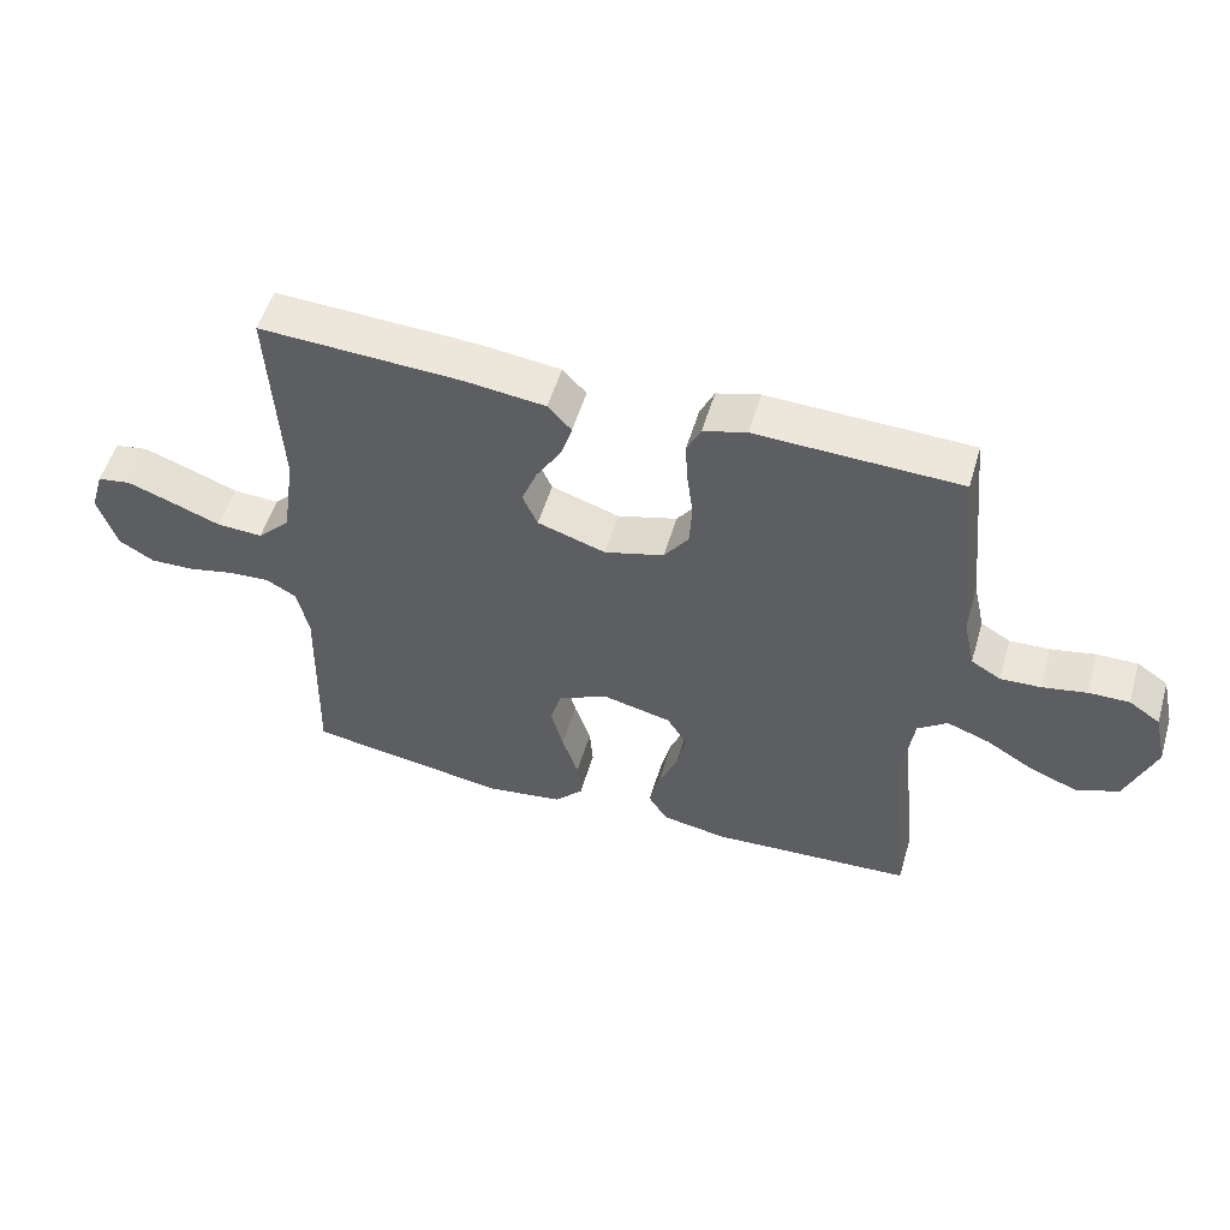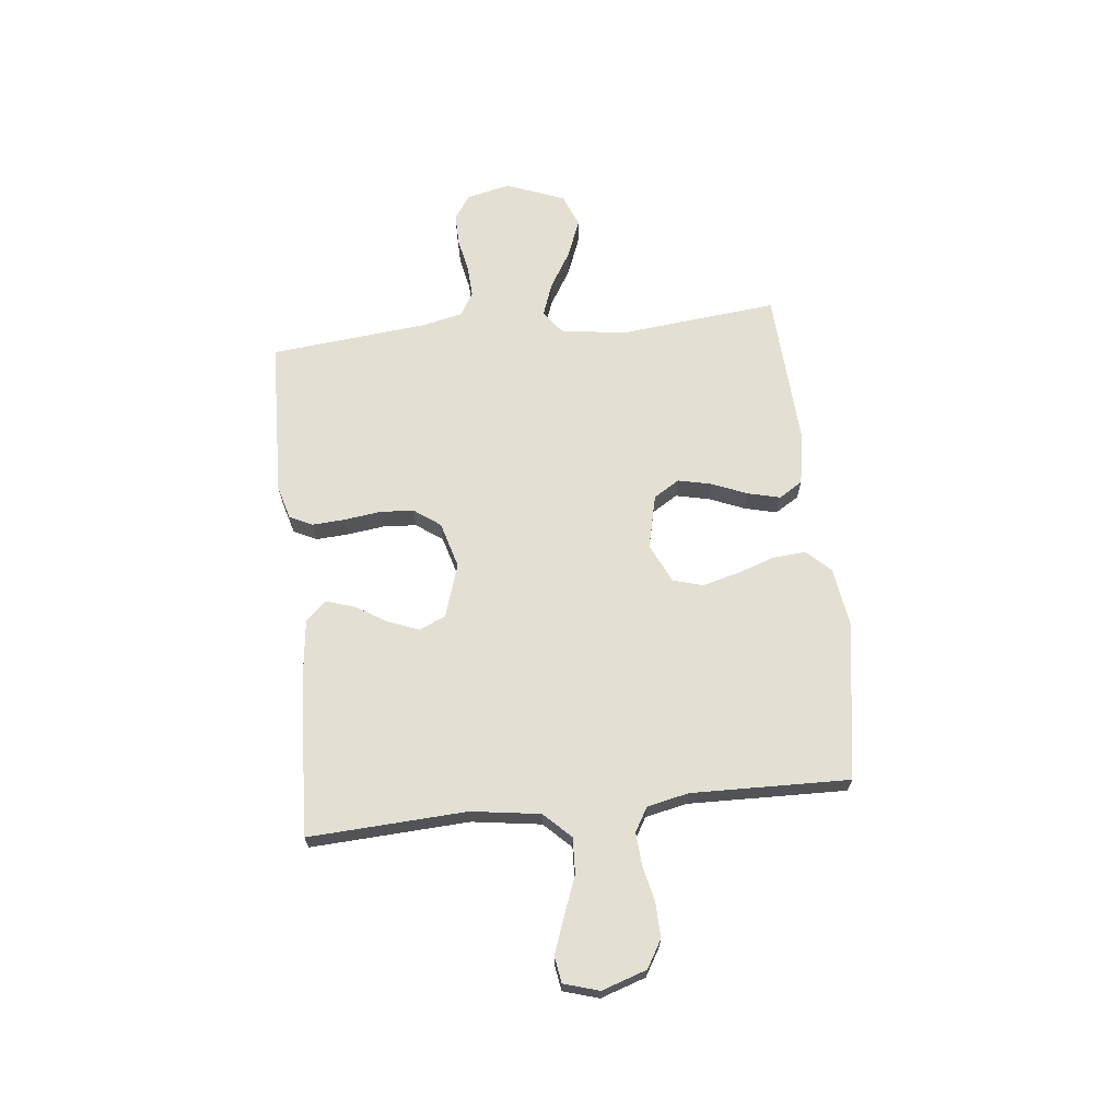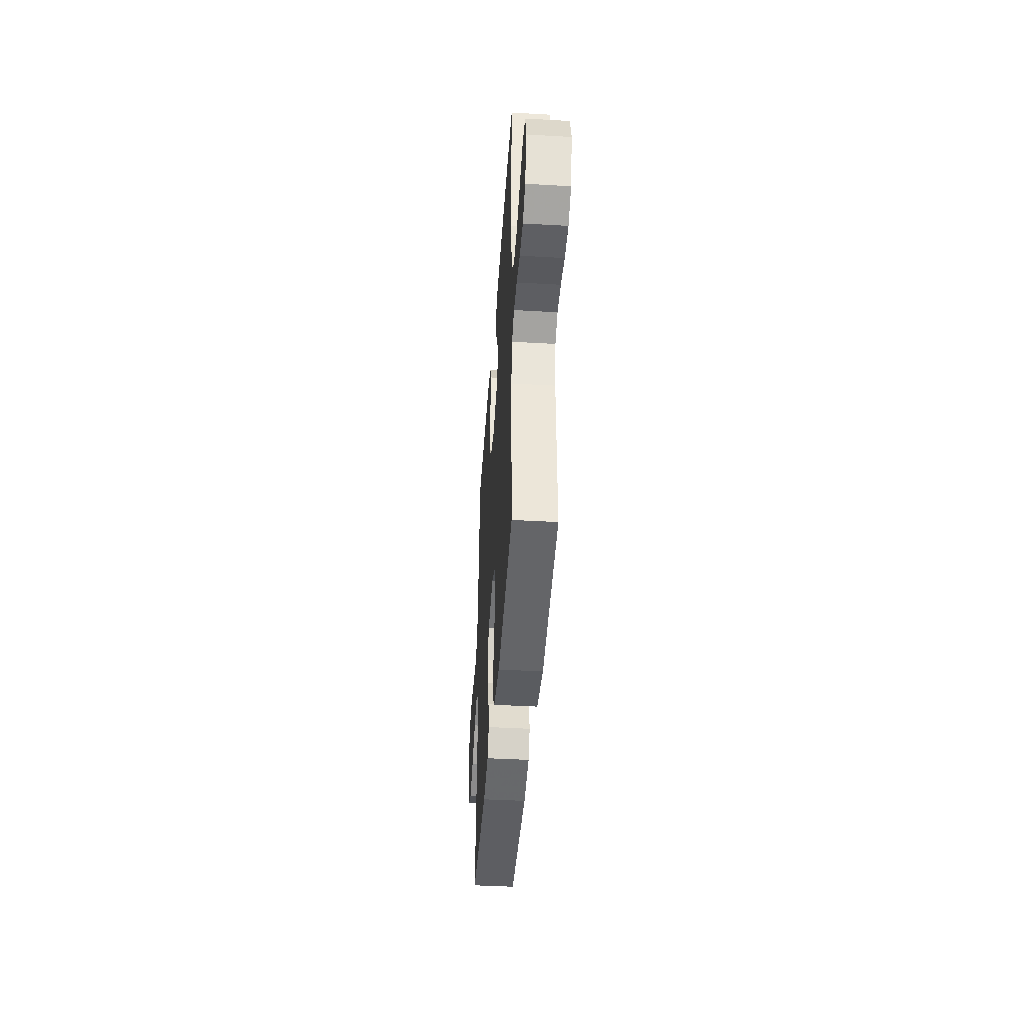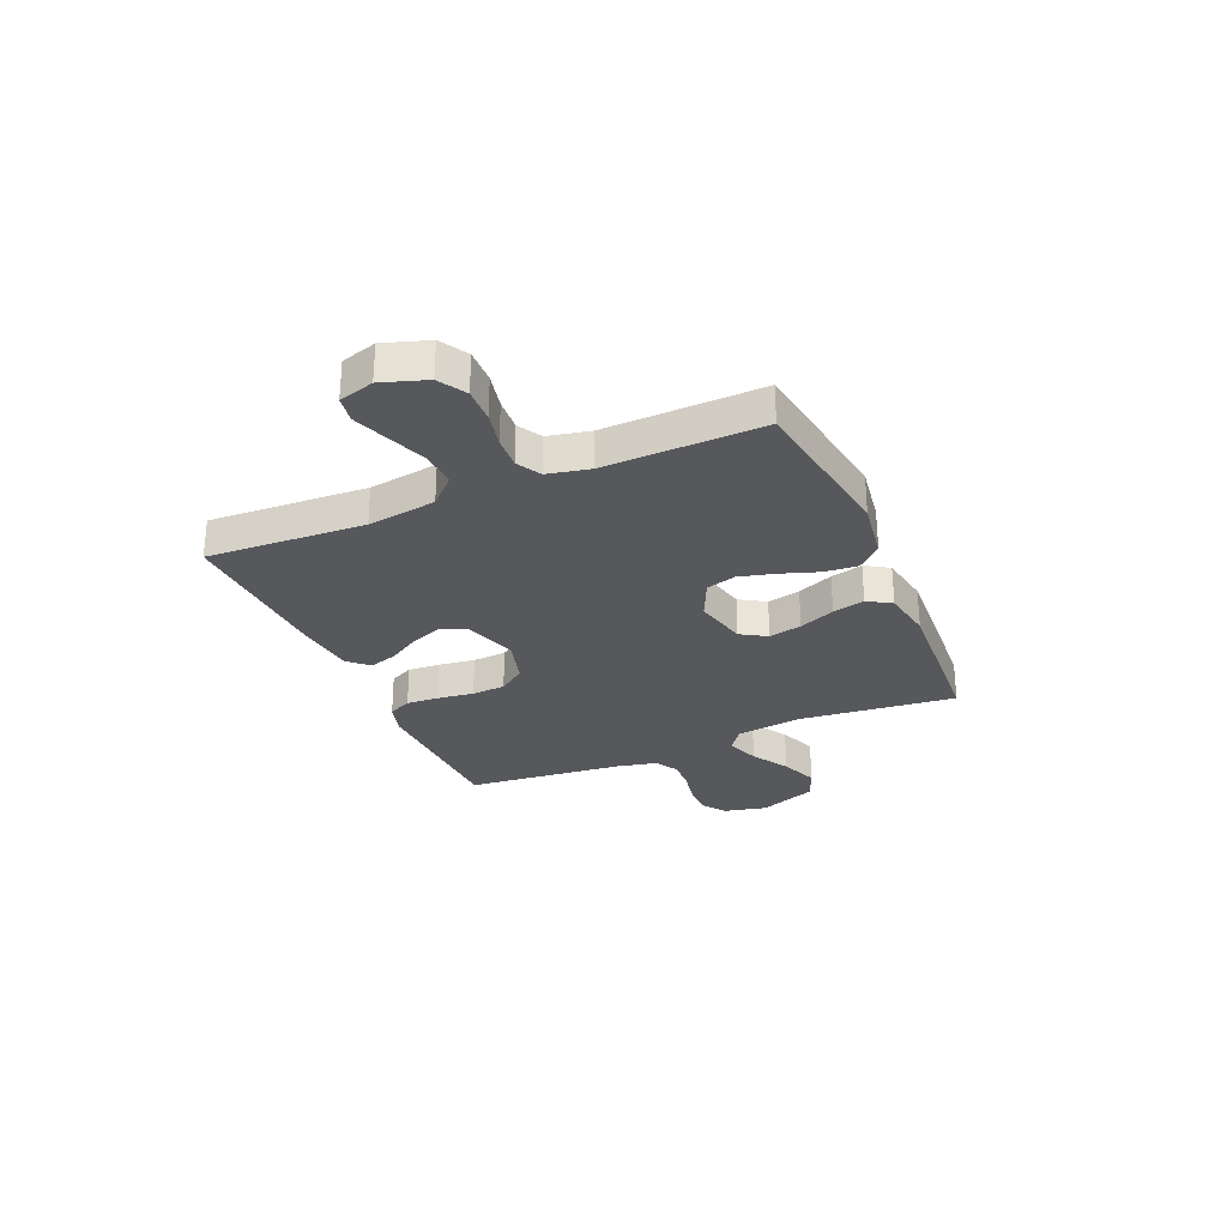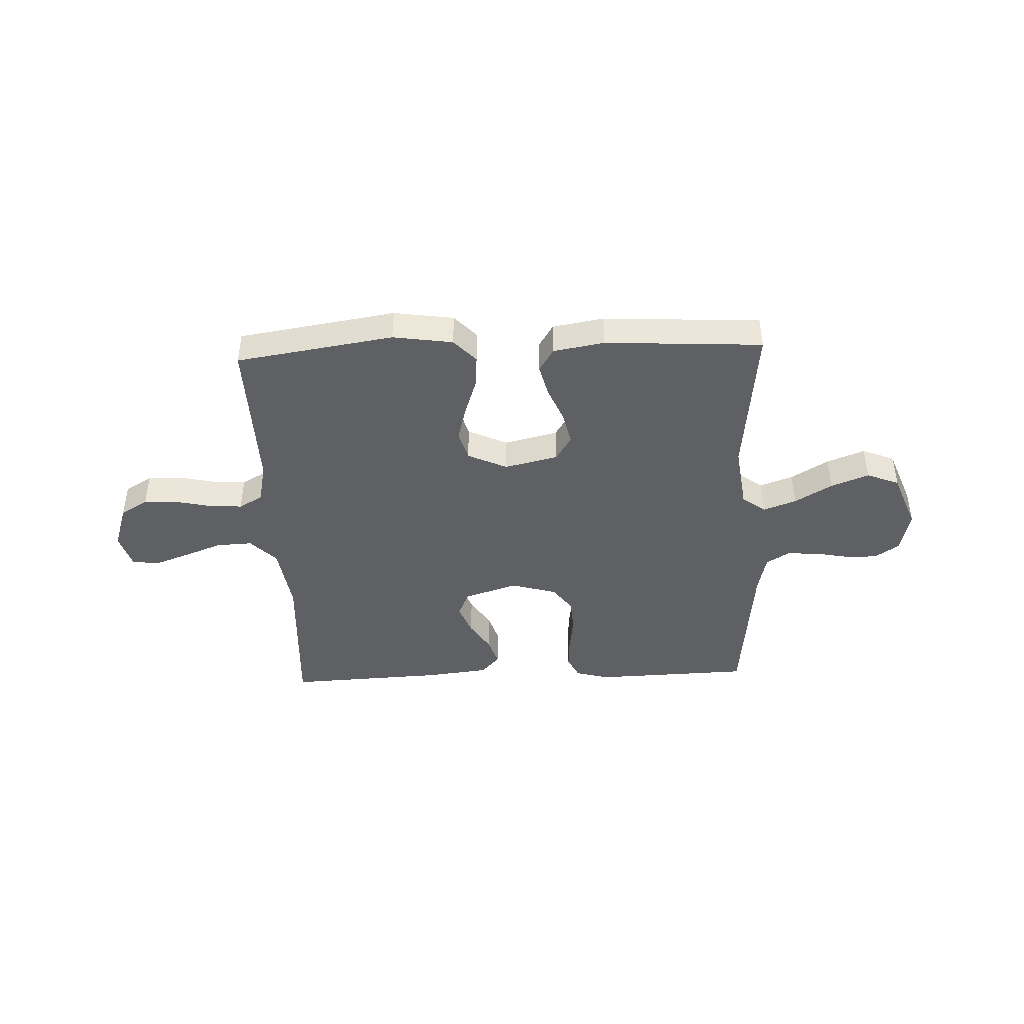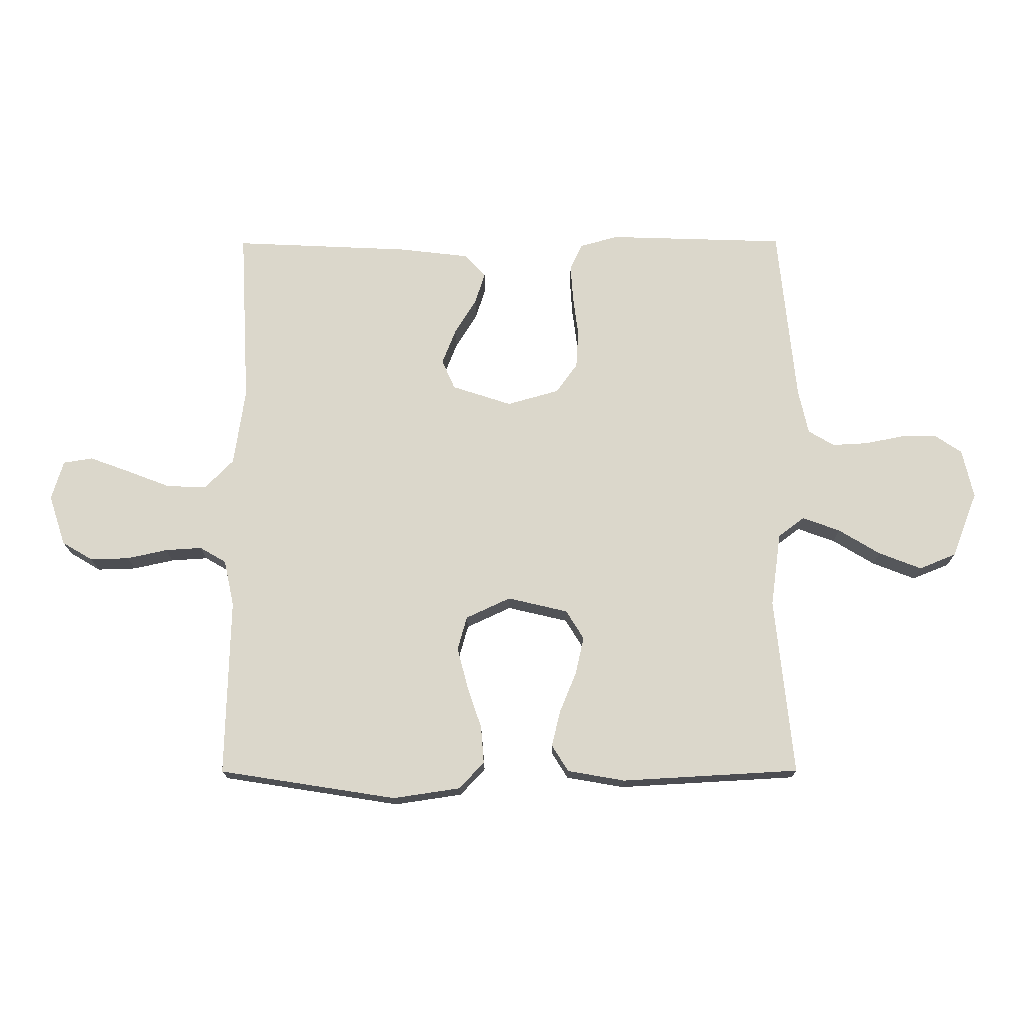
<metadata>
{"format":"obj","ext":"obj","renderer":"f3d","projection":"perspective","resolution":1024,"background":"white","views":[{"elev":53.6,"azim":-163.6,"up":"+Z"},{"elev":67.0,"azim":83.8,"up":"+Y"},{"elev":-42.6,"azim":86.1,"up":"+Z"},{"elev":-28.6,"azim":113.3,"up":"+Y"},{"elev":-43.1,"azim":-177.7,"up":"+Y"},{"elev":-16.7,"azim":-179.5,"up":"+Z"}]}
</metadata>
<code>
v 0.5 0.07 0.5
v 0.484 0.07 0.2
v 0.503 0.07 0.069
v 0.552 0.07 0.019
v 0.62 0.07 0.022
v 0.693 0.07 0.05
v 0.761 0.07 0.075
v 0.811 0.07 0.067
v 0.831 0.07 0
v 0.803 0.07 -0.085
v 0.751 0.07 -0.116
v 0.685 0.07 -0.114
v 0.617 0.07 -0.099
v 0.555 0.07 -0.095
v 0.51 0.07 -0.121
v 0.493 0.07 -0.2
v 0.5 0.07 -0.5
v 0.2 0.07 -0.547
v 0.086 0.07 -0.53
v 0.044 0.07 -0.485
v 0.049 0.07 -0.422
v 0.073 0.07 -0.351
v 0.091 0.07 -0.282
v 0.075 0.07 -0.225
v 0 0.07 -0.19
v -0.102 0.07 -0.214
v -0.132 0.07 -0.263
v -0.118 0.07 -0.326
v -0.09 0.07 -0.394
v -0.075 0.07 -0.455
v -0.103 0.07 -0.5
v -0.2 0.07 -0.517
v -0.5 0.07 -0.5
v -0.469 0.07 -0.2
v -0.486 0.07 -0.075
v -0.53 0.07 -0.042
v -0.593 0.07 -0.065
v -0.664 0.07 -0.108
v -0.736 0.07 -0.136
v -0.798 0.07 -0.111
v -0.841 0.07 0
v -0.822 0.07 0.083
v -0.776 0.07 0.114
v -0.716 0.07 0.113
v -0.65 0.07 0.1
v -0.591 0.07 0.097
v -0.547 0.07 0.123
v -0.53 0.07 0.2
v -0.5 0.07 0.5
v -0.2 0.07 0.51
v -0.136 0.07 0.492
v -0.115 0.07 0.448
v -0.119 0.07 0.386
v -0.128 0.07 0.317
v -0.124 0.07 0.253
v -0.088 0.07 0.203
v 0 0.07 0.178
v 0.101 0.07 0.211
v 0.123 0.07 0.261
v 0.1 0.07 0.32
v 0.063 0.07 0.38
v 0.046 0.07 0.434
v 0.081 0.07 0.472
v 0.2 0.07 0.486
v 0.5 0 0.5
v 0.484 0 0.2
v 0.503 0 0.069
v 0.552 0 0.019
v 0.62 0 0.022
v 0.693 0 0.05
v 0.761 0 0.075
v 0.811 0 0.067
v 0.831 0 0
v 0.803 0 -0.085
v 0.751 0 -0.116
v 0.685 0 -0.114
v 0.617 0 -0.099
v 0.555 0 -0.095
v 0.51 0 -0.121
v 0.493 0 -0.2
v 0.5 0 -0.5
v 0.2 0 -0.547
v 0.086 0 -0.53
v 0.044 0 -0.485
v 0.049 0 -0.422
v 0.073 0 -0.351
v 0.091 0 -0.282
v 0.075 0 -0.225
v 0 0 -0.19
v -0.102 0 -0.214
v -0.132 0 -0.263
v -0.118 0 -0.326
v -0.09 0 -0.394
v -0.075 0 -0.455
v -0.103 0 -0.5
v -0.2 0 -0.517
v -0.5 0 -0.5
v -0.469 0 -0.2
v -0.486 0 -0.075
v -0.53 0 -0.042
v -0.593 0 -0.065
v -0.664 0 -0.108
v -0.736 0 -0.136
v -0.798 0 -0.111
v -0.841 0 0
v -0.822 0 0.083
v -0.776 0 0.114
v -0.716 0 0.113
v -0.65 0 0.1
v -0.591 0 0.097
v -0.547 0 0.123
v -0.53 0 0.2
v -0.5 0 0.5
v -0.2 0 0.51
v -0.136 0 0.492
v -0.115 0 0.448
v -0.119 0 0.386
v -0.128 0 0.317
v -0.124 0 0.253
v -0.088 0 0.203
v 0 0 0.178
v 0.101 0 0.211
v 0.123 0 0.261
v 0.1 0 0.32
v 0.063 0 0.38
v 0.046 0 0.434
v 0.081 0 0.472
v 0.2 0 0.486
f 63 64 1 2
f 60 61 62 63
f 59 60 63 2
f 58 59 2 3
f 57 58 3 4
f 56 57 4
f 51 52 53 54
f 49 50 51 54
f 48 49 54 55
f 47 48 55 56
f 42 43 44 45
f 42 45 46
f 41 42 46
f 40 41 46
f 37 38 39 40
f 36 37 40 46
f 35 36 46 47
f 31 32 33 34
f 31 34 35
f 28 29 30 31
f 27 28 31 35
f 26 27 35 47
f 19 20 21 22
f 19 22 23
f 16 17 18 19
f 15 16 19 23
f 14 15 23 24
f 10 11 12 13
f 10 13 14
f 9 10 14
f 5 6 7 8
f 5 8 9 14
f 26 47 56 4
f 5 14 24 25
f 4 5 25 26
f 66 65 128 127
f 127 126 125 124
f 66 127 124 123
f 67 66 123 122
f 68 67 122 121
f 68 121 120
f 118 117 116 115
f 118 115 114 113
f 119 118 113 112
f 120 119 112 111
f 109 108 107 106
f 110 109 106
f 110 106 105
f 110 105 104
f 104 103 102 101
f 110 104 101 100
f 111 110 100 99
f 98 97 96 95
f 99 98 95
f 95 94 93 92
f 99 95 92 91
f 111 99 91 90
f 86 85 84 83
f 87 86 83
f 83 82 81 80
f 87 83 80 79
f 88 87 79 78
f 77 76 75 74
f 78 77 74
f 78 74 73
f 72 71 70 69
f 78 73 72 69
f 68 120 111 90
f 89 88 78 69
f 90 89 69 68
f 1 65 66 2
f 2 66 67 3
f 3 67 68 4
f 4 68 69 5
f 5 69 70 6
f 6 70 71 7
f 7 71 72 8
f 8 72 73 9
f 9 73 74 10
f 10 74 75 11
f 11 75 76 12
f 12 76 77 13
f 13 77 78 14
f 14 78 79 15
f 15 79 80 16
f 16 80 81 17
f 17 81 82 18
f 18 82 83 19
f 19 83 84 20
f 20 84 85 21
f 21 85 86 22
f 22 86 87 23
f 23 87 88 24
f 24 88 89 25
f 25 89 90 26
f 26 90 91 27
f 27 91 92 28
f 28 92 93 29
f 29 93 94 30
f 30 94 95 31
f 31 95 96 32
f 32 96 97 33
f 33 97 98 34
f 34 98 99 35
f 35 99 100 36
f 36 100 101 37
f 37 101 102 38
f 38 102 103 39
f 39 103 104 40
f 40 104 105 41
f 41 105 106 42
f 42 106 107 43
f 43 107 108 44
f 44 108 109 45
f 45 109 110 46
f 46 110 111 47
f 47 111 112 48
f 48 112 113 49
f 49 113 114 50
f 50 114 115 51
f 51 115 116 52
f 52 116 117 53
f 53 117 118 54
f 54 118 119 55
f 55 119 120 56
f 56 120 121 57
f 57 121 122 58
f 58 122 123 59
f 59 123 124 60
f 60 124 125 61
f 61 125 126 62
f 62 126 127 63
f 63 127 128 64
f 64 128 65 1

</code>
